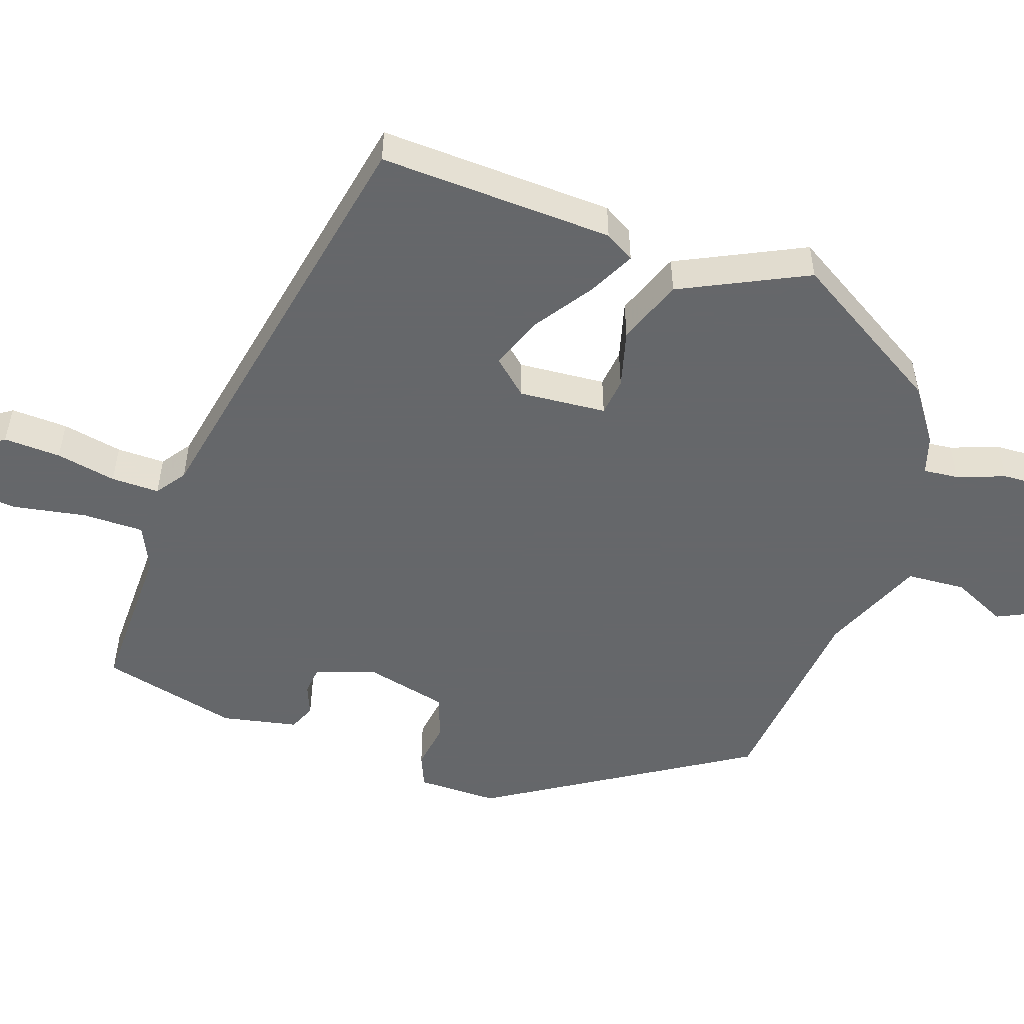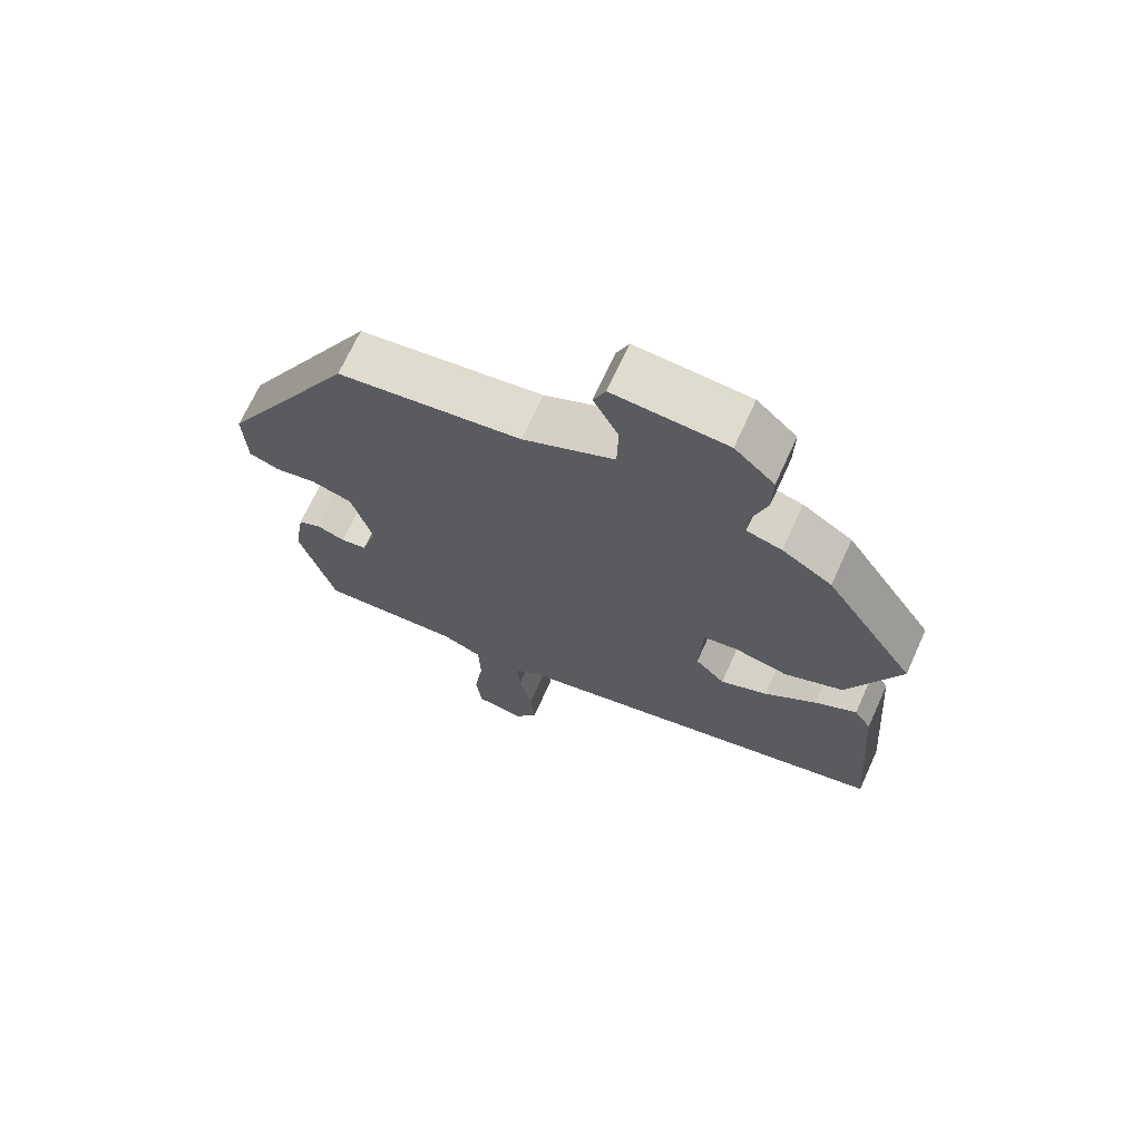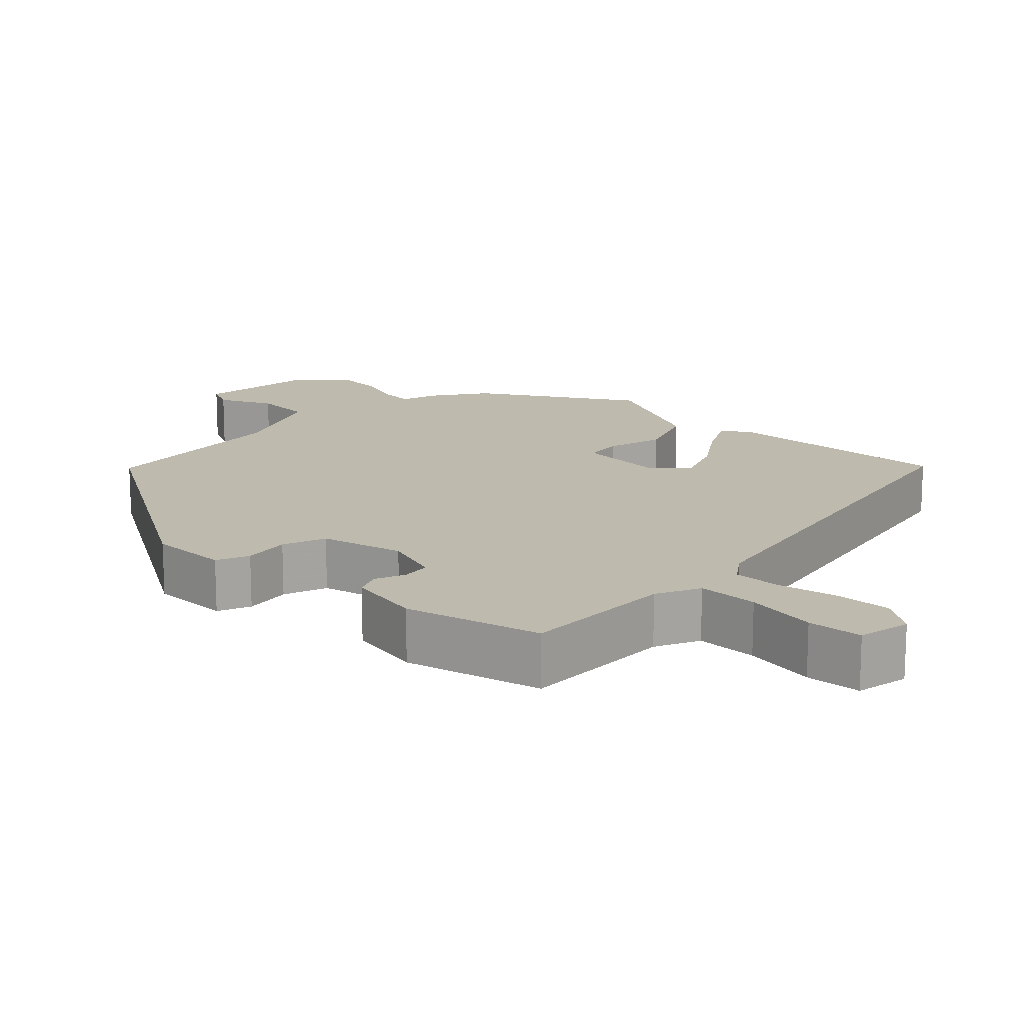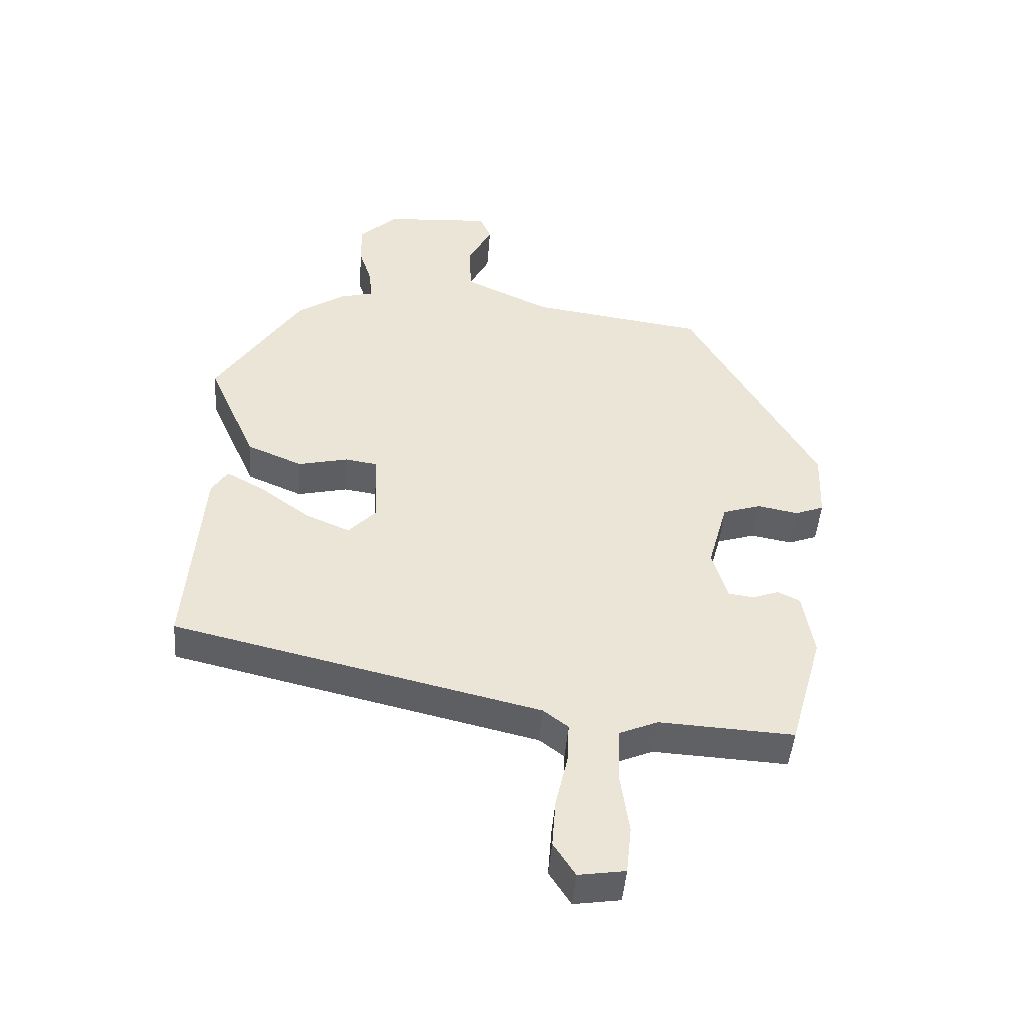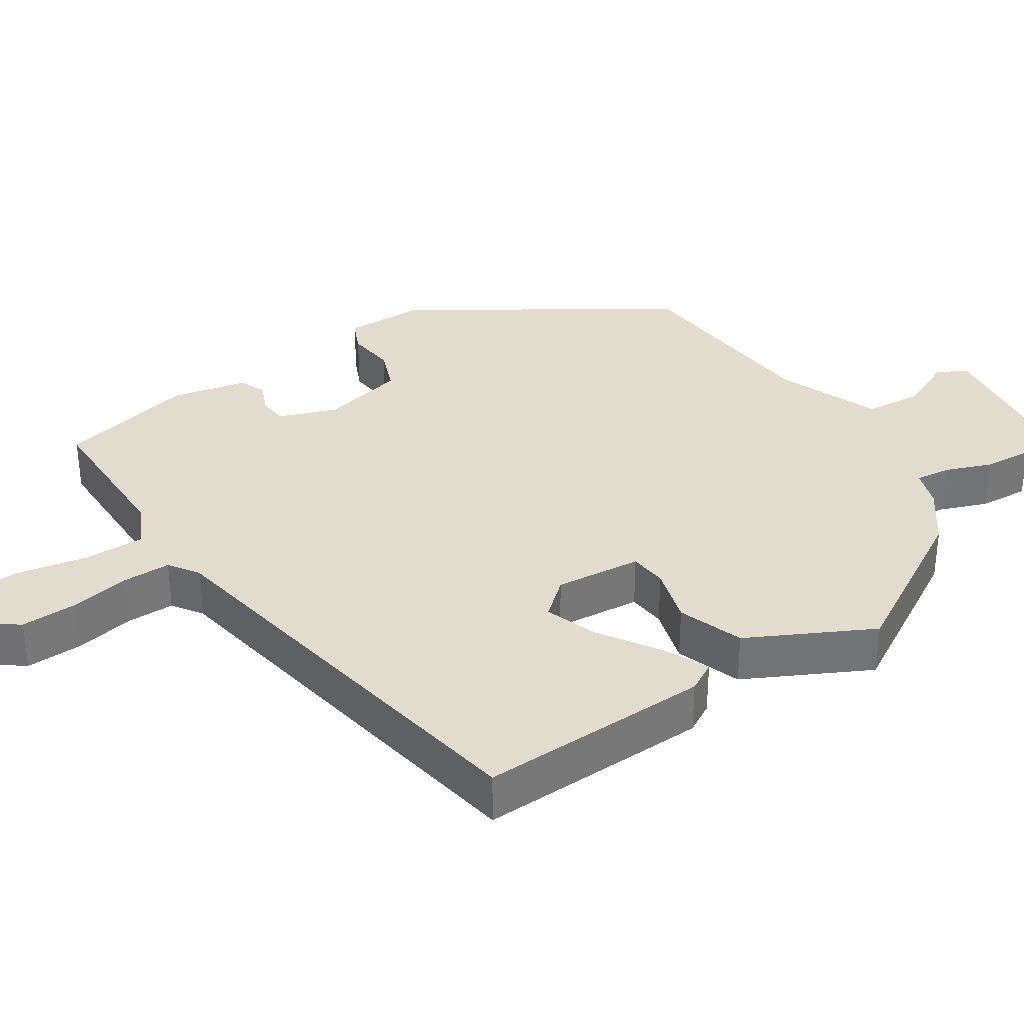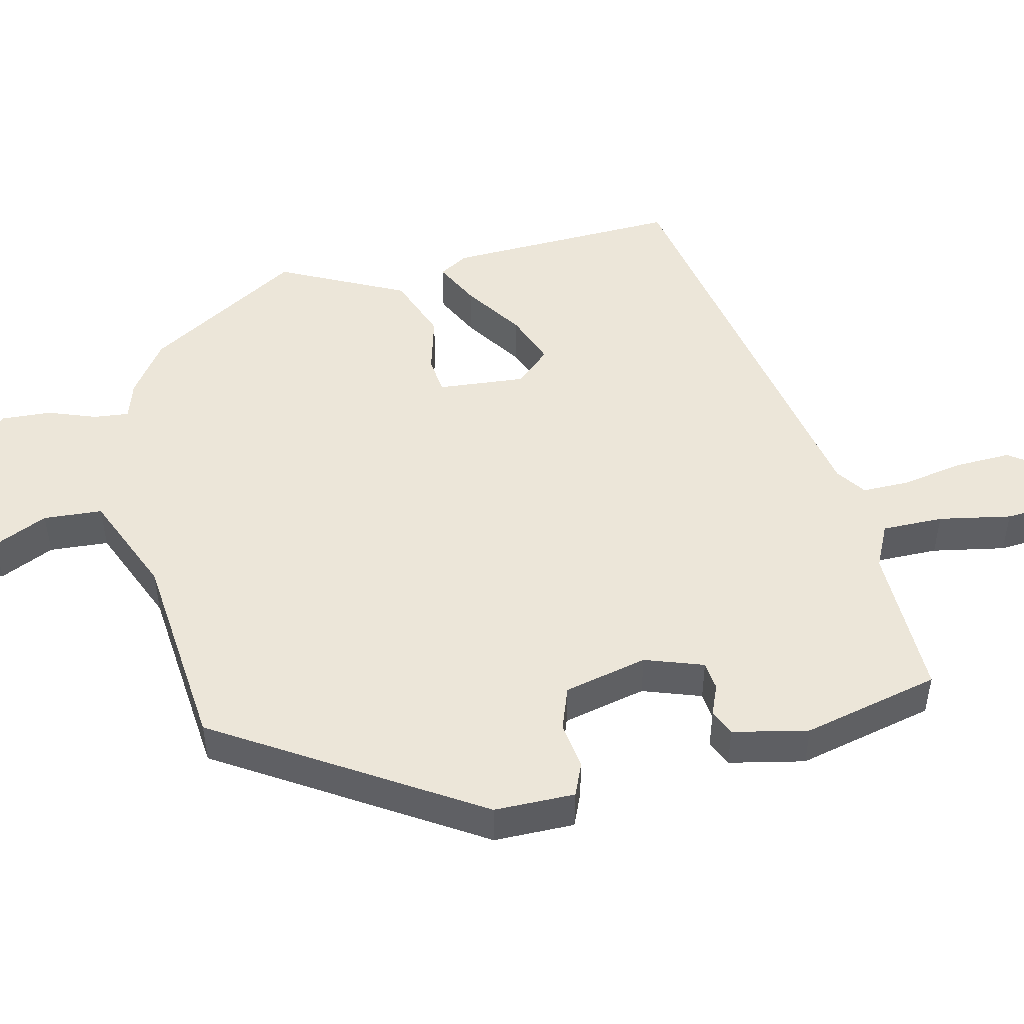
<metadata>
{"format":"obj","ext":"obj","renderer":"f3d","projection":"perspective","resolution":1024,"background":"white","views":[{"elev":-52.0,"azim":-106.8,"up":"+Y"},{"elev":69.6,"azim":-155.5,"up":"+Z"},{"elev":15.8,"azim":135.9,"up":"+Y"},{"elev":-46.3,"azim":-4.3,"up":"+Z"},{"elev":34.7,"azim":-120.1,"up":"+Y"},{"elev":48.7,"azim":79.3,"up":"+Y"}]}
</metadata>
<code>
v 0.443 0.07 -0.495
v 0.232 0.07 -0.483
v 0.171 0.07 -0.509
v 0.168 0.07 -0.592
v 0.182 0.07 -0.691
v 0.174 0.07 -0.766
v 0.101 0.07 -0.777
v 0.067 0.07 -0.724
v 0.073 0.07 -0.647
v 0.092 0.07 -0.566
v 0.095 0.07 -0.501
v 0.056 0.07 -0.471
v -0.519 0.07 -0.335
v -0.494 0.07 -0.019
v -0.469 0.07 0.02
v -0.408 0.07 -0.014
v -0.331 0.07 -0.071
v -0.261 0.07 -0.101
v -0.217 0.07 -0.055
v -0.222 0.07 0.063
v -0.273 0.07 0.071
v -0.352 0.07 0.053
v -0.439 0.07 0.09
v -0.515 0.07 0.263
v -0.38 0.07 0.468
v -0.306 0.07 0.516
v -0.254 0.07 0.53
v -0.257 0.07 0.578
v -0.278 0.07 0.643
v -0.279 0.07 0.711
v -0.22 0.07 0.767
v -0.052 0.07 0.778
v -0.034 0.07 0.736
v -0.071 0.07 0.664
v -0.069 0.07 0.584
v 0.067 0.07 0.52
v 0.34 0.07 0.481
v 0.542 0.07 0.125
v 0.538 0.07 0.016
v 0.493 0.07 -0.001
v 0.429 0.07 0.011
v 0.369 0.07 -0.008
v 0.338 0.07 -0.12
v 0.362 0.07 -0.2
v 0.401 0.07 -0.206
v 0.443 0.07 -0.191
v 0.478 0.07 -0.208
v 0.495 0.07 -0.311
v 0.443 0 -0.495
v 0.232 0 -0.483
v 0.171 0 -0.509
v 0.168 0 -0.592
v 0.182 0 -0.691
v 0.174 0 -0.766
v 0.101 0 -0.777
v 0.067 0 -0.724
v 0.073 0 -0.647
v 0.092 0 -0.566
v 0.095 0 -0.501
v 0.056 0 -0.471
v -0.519 0 -0.335
v -0.494 0 -0.019
v -0.469 0 0.02
v -0.408 0 -0.014
v -0.331 0 -0.071
v -0.261 0 -0.101
v -0.217 0 -0.055
v -0.222 0 0.063
v -0.273 0 0.071
v -0.352 0 0.053
v -0.439 0 0.09
v -0.515 0 0.263
v -0.38 0 0.468
v -0.306 0 0.516
v -0.254 0 0.53
v -0.257 0 0.578
v -0.278 0 0.643
v -0.279 0 0.711
v -0.22 0 0.767
v -0.052 0 0.778
v -0.034 0 0.736
v -0.071 0 0.664
v -0.069 0 0.584
v 0.067 0 0.52
v 0.34 0 0.481
v 0.542 0 0.125
v 0.538 0 0.016
v 0.493 0 -0.001
v 0.429 0 0.011
v 0.369 0 -0.008
v 0.338 0 -0.12
v 0.362 0 -0.2
v 0.401 0 -0.206
v 0.443 0 -0.191
v 0.478 0 -0.208
v 0.495 0 -0.311
f 45 46 47 48
f 44 45 48 1
f 43 44 1 2
f 42 43 2 3
f 38 39 40 41
f 36 37 38 41
f 35 36 41 42
f 31 32 33 34
f 31 34 35
f 28 29 30 31
f 27 28 31 35
f 24 25 26 27
f 21 22 23 24
f 20 21 24 27
f 14 15 16 17
f 12 13 14 17
f 11 12 17 18
f 7 8 9 10
f 7 10 11
f 4 5 6 7
f 3 4 7 11
f 20 27 35 42
f 19 20 42 3
f 3 11 18 19
f 96 95 94 93
f 49 96 93 92
f 50 49 92 91
f 51 50 91 90
f 89 88 87 86
f 89 86 85 84
f 90 89 84 83
f 82 81 80 79
f 83 82 79
f 79 78 77 76
f 83 79 76 75
f 75 74 73 72
f 72 71 70 69
f 75 72 69 68
f 65 64 63 62
f 65 62 61 60
f 66 65 60 59
f 58 57 56 55
f 59 58 55
f 55 54 53 52
f 59 55 52 51
f 90 83 75 68
f 51 90 68 67
f 67 66 59 51
f 1 49 50 2
f 2 50 51 3
f 3 51 52 4
f 4 52 53 5
f 5 53 54 6
f 6 54 55 7
f 7 55 56 8
f 8 56 57 9
f 9 57 58 10
f 10 58 59 11
f 11 59 60 12
f 12 60 61 13
f 13 61 62 14
f 14 62 63 15
f 15 63 64 16
f 16 64 65 17
f 17 65 66 18
f 18 66 67 19
f 19 67 68 20
f 20 68 69 21
f 21 69 70 22
f 22 70 71 23
f 23 71 72 24
f 24 72 73 25
f 25 73 74 26
f 26 74 75 27
f 27 75 76 28
f 28 76 77 29
f 29 77 78 30
f 30 78 79 31
f 31 79 80 32
f 32 80 81 33
f 33 81 82 34
f 34 82 83 35
f 35 83 84 36
f 36 84 85 37
f 37 85 86 38
f 38 86 87 39
f 39 87 88 40
f 40 88 89 41
f 41 89 90 42
f 42 90 91 43
f 43 91 92 44
f 44 92 93 45
f 45 93 94 46
f 46 94 95 47
f 47 95 96 48
f 48 96 49 1

</code>
